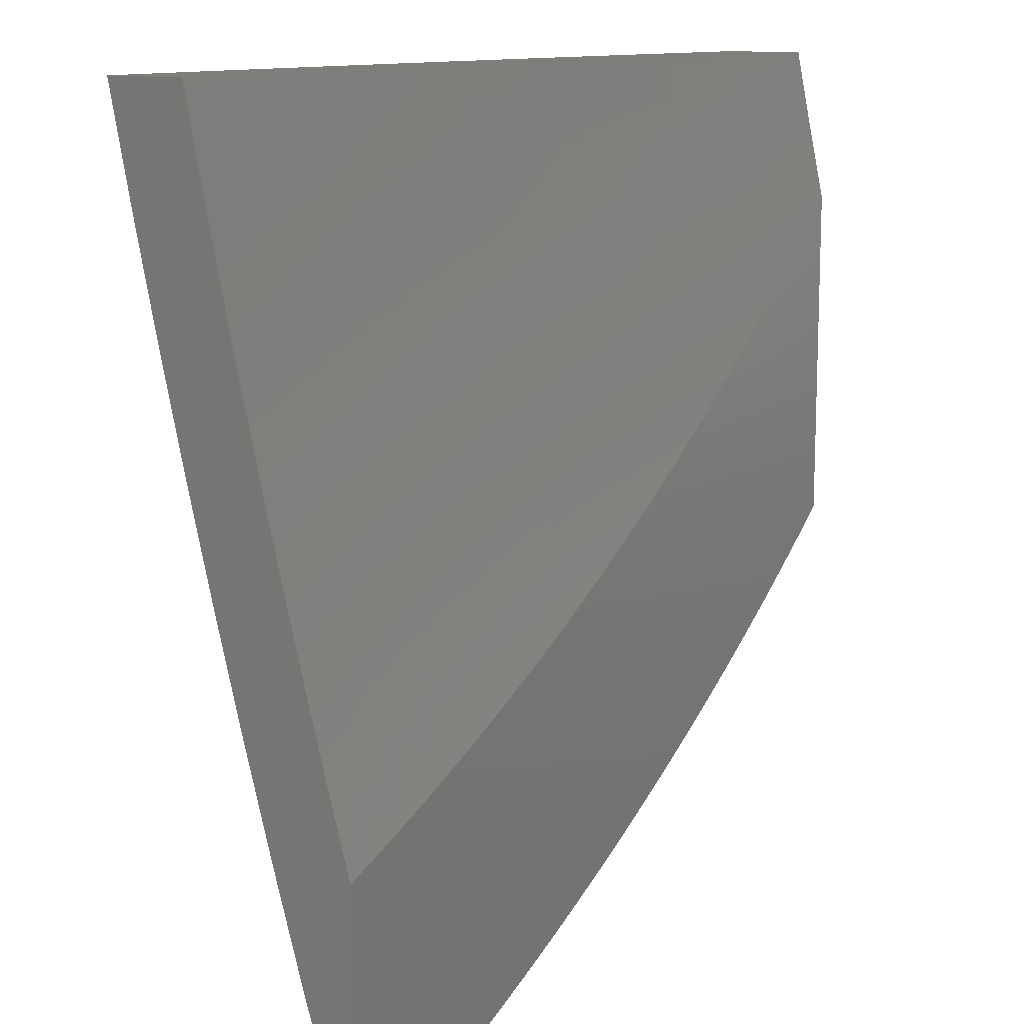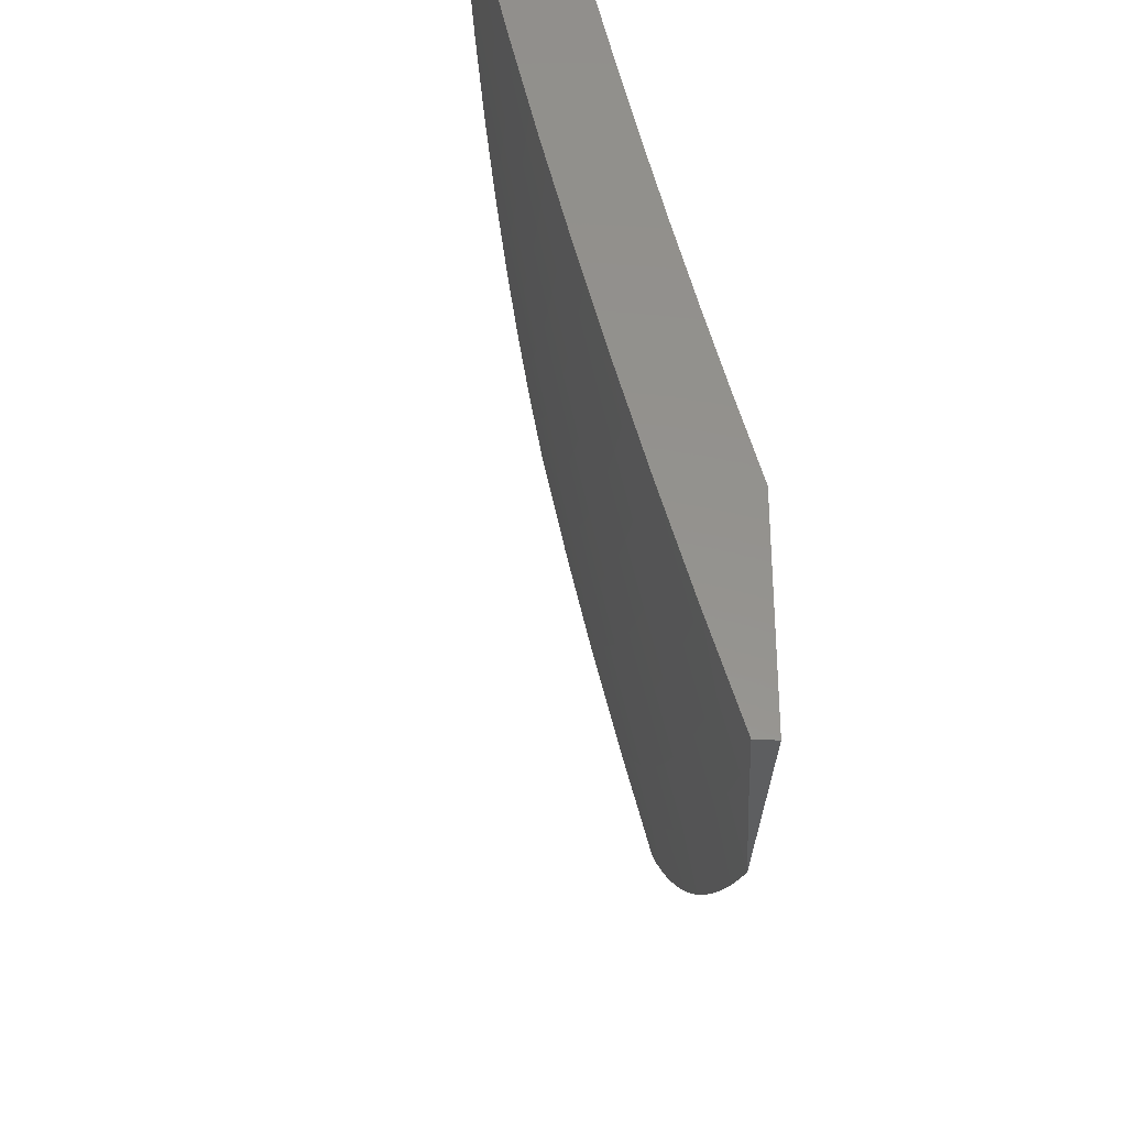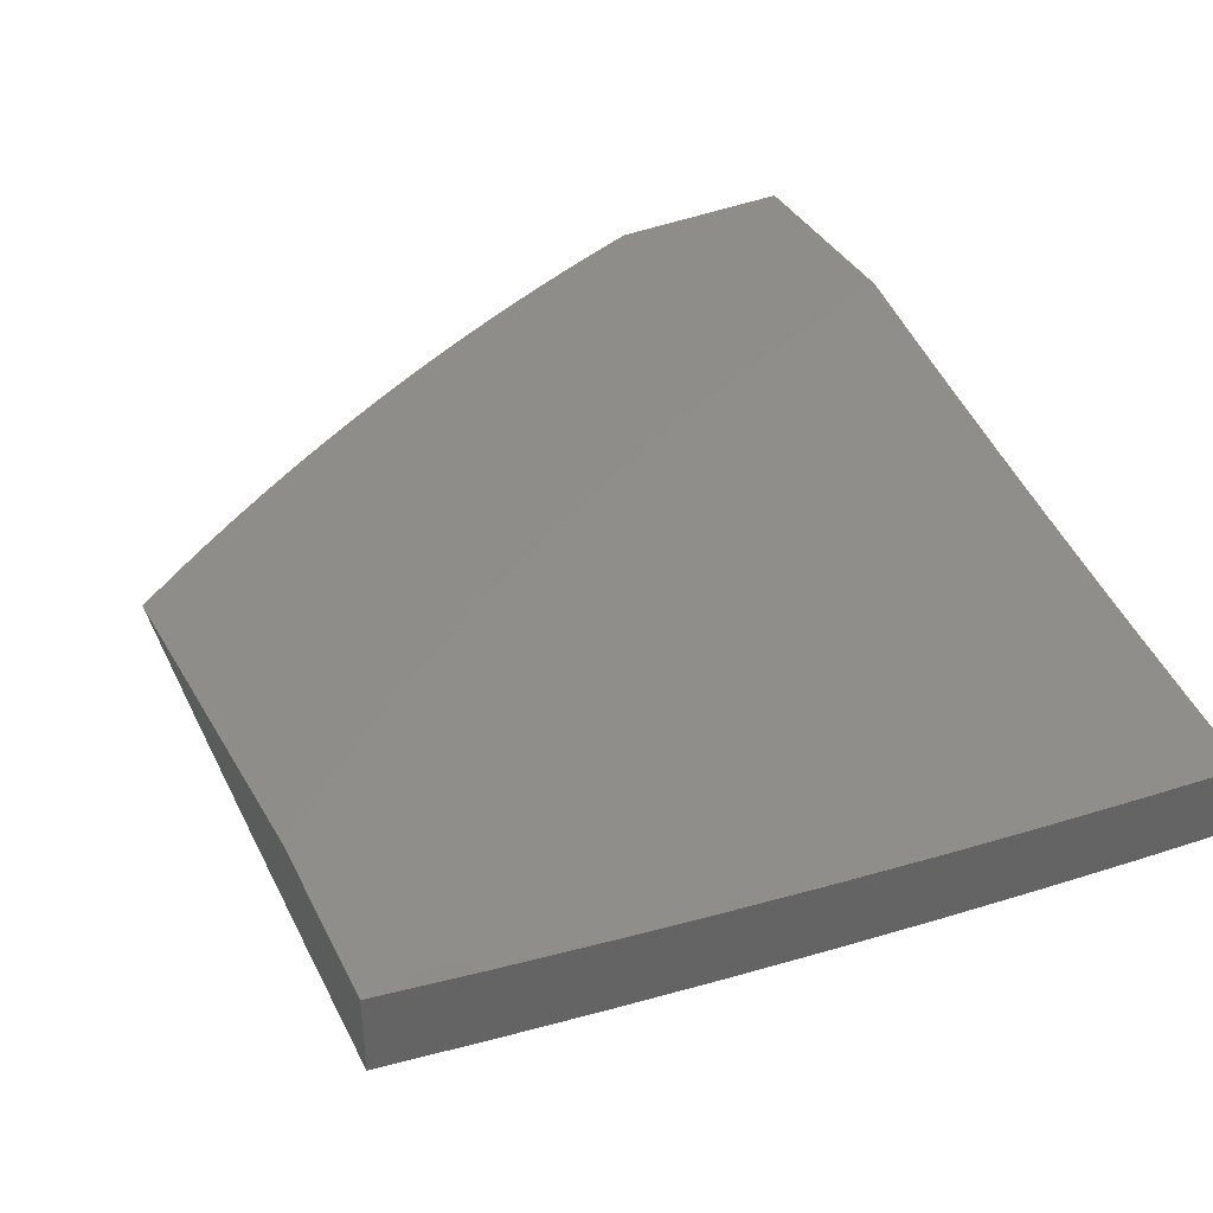
<metadata>
{"format":"stl","ext":"stl","renderer":"f3d","projection":"perspective","resolution":1024,"background":"white","views":[{"elev":12.3,"azim":-57.4,"up":"+Y"},{"elev":-34.3,"azim":-93.7,"up":"+Y"},{"elev":38.9,"azim":152.8,"up":"+Z"}]}
</metadata>
<code>
# stl→obj: 320 verts, 636 faces
v 1 -2.663 -11.03
v 1 -2.757 -11
v 1.058 -2.689 -11.01
v 1.068 -2.732 -11
v 1.136 -2.706 -11
v 1.13 -2.661 -11.01
v 1.203 -2.678 -11
v 1.202 -2.631 -11.01
v 1.269 -2.649 -11
v 1.273 -2.599 -11.01
v 1.335 -2.618 -11
v 1.344 -2.564 -11.01
v 1.4 -2.585 -11
v 1.414 -2.528 -11.01
v 1.464 -2.551 -11
v 1.484 -2.49 -11.01
v 1.528 -2.515 -11
v 1.552 -2.449 -11.01
v 1.59 -2.478 -11
v 1.62 -2.407 -11.01
v 1.652 -2.439 -11
v 1.687 -2.363 -11.01
v 1.712 -2.399 -11
v 1.772 -2.357 -11
v 1.752 -2.317 -11.01
v 1.831 -2.314 -11
v 1.817 -2.269 -11.01
v 1.888 -2.269 -11
v 1.88 -2.22 -11.01
v 1.945 -2.223 -11
v 1.941 -2.168 -11.01
v 2 -2.176 -11
v 2 -2.088 -11.02
v 1.971 -2.083 -11.03
v 2 -2 -11.04
v 1.911 -2.019 -11.05
v 1.876 -2 -11.06
v 1.853 -2.07 -11.05
v 1.794 -2.004 -11.07
v 1.794 -2.119 -11.05
v 1.737 -2.051 -11.07
v 1.734 -2.166 -11.05
v 1.679 -2.097 -11.07
v 1.672 -2.212 -11.05
v 1.619 -2.141 -11.07
v 1.61 -2.255 -11.05
v 1.559 -2.184 -11.07
v 1.546 -2.298 -11.05
v 1.497 -2.225 -11.07
v 1.482 -2.338 -11.05
v 1.435 -2.264 -11.07
v 1.416 -2.376 -11.05
v 1.371 -2.301 -11.07
v 1.35 -2.413 -11.05
v 1.307 -2.336 -11.07
v 1.283 -2.448 -11.05
v 1.242 -2.37 -11.07
v 1.215 -2.48 -11.05
v 1.177 -2.401 -11.07
v 1.147 -2.511 -11.05
v 1.111 -2.431 -11.07
v 1.079 -2.54 -11.05
v 1.044 -2.459 -11.07
v 1 -2.475 -11.07
v 1 -2.38 -11.1
v 1.01 -2.379 -11.1
v 1 -2.285 -11.12
v 1.074 -2.352 -11.1
v 1.038 -2.272 -11.12
v 1.1 -2.244 -11.12
v 1.061 -2.165 -11.14
v 1.12 -2.136 -11.14
v 1.079 -2.059 -11.16
v 1.136 -2.03 -11.16
v 1.126 -2 -11.17
v 1.251 -2 -11.15
v 1.236 -2.074 -11.14
v 1.293 -2.041 -11.14
v 1.281 -2.15 -11.12
v 1.341 -2.115 -11.12
v 1.326 -2.225 -11.1
v 1.388 -2.189 -11.1
v 1.751 -2 -11.08
v 1.627 -2 -11.1
v 1.624 -2.028 -11.1
v 1.502 -2 -11.12
v 1.566 -2.071 -11.1
v 1.456 -2.04 -11.12
v 1.508 -2.112 -11.1
v 1.448 -2.152 -11.1
v 1.377 -2 -11.14
v 1.399 -2.079 -11.12
v 1.35 -2.006 -11.14
v 1 -2 -11.18
v 1.022 -2.086 -11.16
v 1 -2.095 -11.16
v 1 -2.19 -11.14
v 1.001 -2.192 -11.14
v 1.01 -2.567 -11.05
v 1 -2.569 -11.05
v 1.042 -2.649 -11.03
v 1.113 -2.621 -11.03
v 1.184 -2.591 -11.03
v 1.254 -2.559 -11.03
v 1.324 -2.525 -11.03
v 1.393 -2.49 -11.03
v 1.461 -2.452 -11.03
v 1.529 -2.412 -11.03
v 1.596 -2.371 -11.03
v 1.661 -2.327 -11.03
v 1.726 -2.282 -11.03
v 1.789 -2.235 -11.03
v 1.851 -2.186 -11.03
v 1.912 -2.135 -11.03
v 1.138 -2.323 -11.1
v 1.202 -2.292 -11.1
v 1.264 -2.26 -11.1
v 1.161 -2.214 -11.12
v 1.178 -2.106 -11.14
v 1.221 -2.183 -11.12
v 1.955 -2.601 -11
v 1.903 -2.561 -11.02
v 2 -2.568 -11
v 1.978 -2.506 -11.02
v 2 -2.427 -11.04
v 1.939 -2.456 -11.04
v 1.9 -2.407 -11.06
v 1.827 -2.46 -11.06
v 1.79 -2.409 -11.08
v 1.717 -2.459 -11.08
v 1.681 -2.407 -11.1
v 1.609 -2.454 -11.1
v 1.575 -2.401 -11.11
v 1.503 -2.444 -11.11
v 1.47 -2.391 -11.13
v 1.399 -2.431 -11.13
v 1.368 -2.376 -11.15
v 1.298 -2.414 -11.15
v 1.268 -2.358 -11.17
v 1.199 -2.393 -11.17
v 1.17 -2.336 -11.18
v 1.102 -2.368 -11.18
v 1.076 -2.311 -11.2
v 1.008 -2.34 -11.2
v 1.049 -2.254 -11.21
v 1 -2.252 -11.22
v 1.023 -2.197 -11.23
v 1 -2.126 -11.25
v 1.058 -2.112 -11.24
v 1.03 -2.055 -11.26
v 1.119 -2.081 -11.24
v 1.089 -2.026 -11.26
v 1.126 -2 -11.26
v 1 -2 -11.27
v 1.909 -2.633 -11
v 1.826 -2.614 -11.02
v 1.79 -2.562 -11.04
v 1.713 -2.612 -11.04
v 1.679 -2.559 -11.06
v 1.602 -2.605 -11.06
v 1.569 -2.552 -11.08
v 1.494 -2.595 -11.08
v 1.462 -2.54 -11.1
v 1.387 -2.58 -11.1
v 1.357 -2.525 -11.11
v 1.283 -2.561 -11.11
v 1.255 -2.505 -11.13
v 1.182 -2.539 -11.13
v 1.155 -2.482 -11.15
v 1.083 -2.513 -11.15
v 1.058 -2.455 -11.17
v 1 -2.503 -11.16
v 1 -2.378 -11.19
v 1.863 -2.665 -11
v 1.816 -2.696 -11
v 1.748 -2.664 -11.02
v 1.769 -2.725 -11
v 1.721 -2.755 -11
v 1.668 -2.713 -11.02
v 1.673 -2.783 -11
v 1.588 -2.758 -11.02
v 1.624 -2.81 -11
v 1.575 -2.837 -11
v 1.506 -2.802 -11.02
v 1.525 -2.863 -11
v 1.475 -2.888 -11
v 1.424 -2.843 -11.02
v 1.424 -2.912 -11
v 1.341 -2.881 -11.02
v 1.373 -2.935 -11
v 1.322 -2.958 -11
v 1.257 -2.917 -11.02
v 1.27 -2.979 -11
v 1.218 -3 -11
v 1.173 -2.95 -11.02
v 1.109 -3 -11.01
v 1.088 -2.981 -11.02
v 1 -3 -11.02
v 1.067 -2.922 -11.04
v 1 -2.876 -11.06
v 1.045 -2.863 -11.06
v 1.024 -2.804 -11.08
v 1.126 -2.833 -11.06
v 1.103 -2.775 -11.08
v 1.207 -2.801 -11.06
v 1.183 -2.744 -11.08
v 1.288 -2.767 -11.06
v 1.261 -2.71 -11.08
v 1.368 -2.73 -11.06
v 1.339 -2.674 -11.08
v 1.447 -2.691 -11.06
v 1.417 -2.635 -11.08
v 1.525 -2.649 -11.06
v 1 -2.752 -11.1
v 1.002 -2.745 -11.1
v 1.08 -2.717 -11.1
v 1.158 -2.686 -11.1
v 1.235 -2.653 -11.1
v 1.311 -2.618 -11.1
v 1 -2.628 -11.13
v 1.057 -2.658 -11.11
v 1.01 -2.542 -11.15
v 1.034 -2.6 -11.13
v 1.133 -2.628 -11.11
v 1.033 -2.397 -11.18
v 1.129 -2.425 -11.17
v 1.227 -2.449 -11.15
v 1.328 -2.469 -11.13
v 1.431 -2.486 -11.11
v 1.536 -2.498 -11.1
v 1.644 -2.506 -11.08
v 1.754 -2.51 -11.06
v 1.865 -2.51 -11.04
v 1.179 -2.049 -11.24
v 1.251 -2 -11.25
v 1.239 -2.015 -11.24
v 1.272 -2.069 -11.23
v 1.211 -2.104 -11.23
v 1.149 -2.137 -11.23
v 1.086 -2.168 -11.23
v 1.114 -2.224 -11.21
v 1.142 -2.28 -11.2
v 1.333 -2.032 -11.23
v 1.377 -2 -11.23
v 1.367 -2.085 -11.21
v 1.428 -2.045 -11.21
v 1.465 -2.097 -11.2
v 1.526 -2.054 -11.2
v 1.564 -2.105 -11.18
v 1.626 -2.06 -11.18
v 1.665 -2.109 -11.17
v 1.727 -2.061 -11.17
v 1.768 -2.109 -11.15
v 1.83 -2.058 -11.15
v 1.872 -2.105 -11.13
v 1.934 -2.051 -11.13
v 1.978 -2.097 -11.11
v 1.965 -2.023 -11.13
v 2 -2 -11.13
v 1.876 -2 -11.15
v 1.891 -2.005 -11.15
v 1.489 -2.004 -11.21
v 1.502 -2 -11.21
v 1.587 -2.01 -11.2
v 1.627 -2 -11.2
v 1.687 -2.012 -11.18
v 1.751 -2 -11.18
v 1.788 -2.011 -11.17
v 2 -2.143 -11.1
v 1.914 -2.152 -11.11
v 1.808 -2.158 -11.13
v 1.704 -2.159 -11.15
v 1.601 -2.156 -11.17
v 1.501 -2.148 -11.18
v 1.402 -2.137 -11.2
v 1.305 -2.122 -11.21
v 2 -2.285 -11.07
v 1.998 -2.247 -11.08
v 1.956 -2.2 -11.1
v 1.849 -2.206 -11.11
v 1.743 -2.208 -11.13
v 1.639 -2.206 -11.15
v 1.537 -2.2 -11.17
v 1.436 -2.19 -11.18
v 1.338 -2.176 -11.2
v 1.242 -2.158 -11.21
v 1.971 -2.351 -11.06
v 1.93 -2.303 -11.08
v 1.89 -2.255 -11.1
v 1.752 -2.358 -11.1
v 1.861 -2.357 -11.08
v 1.822 -2.307 -11.1
v 1.714 -2.308 -11.11
v 1.782 -2.258 -11.11
v 1.645 -2.355 -11.11
v 1.609 -2.304 -11.13
v 1.677 -2.257 -11.13
v 1.573 -2.252 -11.15
v 1.54 -2.348 -11.13
v 1.506 -2.295 -11.15
v 1.471 -2.243 -11.17
v 1.635 -2.659 -11.04
v 1.437 -2.337 -11.15
v 1.404 -2.283 -11.17
v 1.371 -2.23 -11.18
v 1.556 -2.704 -11.04
v 1.336 -2.322 -11.17
v 1.305 -2.267 -11.18
v 1.274 -2.213 -11.2
v 1.477 -2.746 -11.04
v 1.238 -2.303 -11.18
v 1.208 -2.247 -11.2
v 1.179 -2.192 -11.21
v 1.396 -2.786 -11.04
v 1.314 -2.824 -11.04
v 1.208 -2.596 -11.11
v 1.232 -2.859 -11.04
v 1.108 -2.571 -11.13
v 1.15 -2.892 -11.04
v 1 -3 -11
f 1 2 3
f 3 2 4
f 3 4 5
f 3 5 6
f 6 5 7
f 6 7 8
f 8 7 9
f 8 9 10
f 10 9 11
f 10 11 12
f 12 11 13
f 12 13 14
f 14 13 15
f 14 15 16
f 16 15 17
f 16 17 18
f 18 17 19
f 18 19 20
f 20 19 21
f 20 21 22
f 22 21 23
f 22 23 24
f 22 24 25
f 25 24 26
f 25 26 27
f 27 26 28
f 27 28 29
f 29 28 30
f 29 30 31
f 31 30 32
f 31 32 33
f 31 33 34
f 34 33 35
f 34 35 36
f 36 35 37
f 36 37 38
f 38 37 39
f 38 39 40
f 40 39 41
f 40 41 42
f 42 41 43
f 42 43 44
f 44 43 45
f 44 45 46
f 46 45 47
f 46 47 48
f 48 47 49
f 48 49 50
f 50 49 51
f 50 51 52
f 52 51 53
f 52 53 54
f 54 53 55
f 54 55 56
f 56 55 57
f 56 57 58
f 58 57 59
f 58 59 60
f 60 59 61
f 60 61 62
f 62 61 63
f 62 63 64
f 64 63 65
f 65 63 66
f 65 66 67
f 67 66 68
f 67 68 69
f 69 68 70
f 69 70 71
f 71 70 72
f 71 72 73
f 73 72 74
f 73 74 75
f 75 74 76
f 76 74 77
f 76 77 78
f 78 77 79
f 78 79 80
f 80 79 81
f 80 81 82
f 82 81 53
f 82 53 51
f 37 83 39
f 39 83 41
f 83 84 41
f 41 84 43
f 43 84 85
f 85 84 86
f 85 86 87
f 87 86 88
f 87 88 89
f 89 88 90
f 89 90 49
f 49 90 51
f 86 91 88
f 88 91 92
f 88 92 90
f 90 92 82
f 90 82 51
f 92 91 93
f 93 91 76
f 93 76 78
f 75 94 73
f 73 94 95
f 73 95 71
f 71 95 96
f 71 96 97
f 94 96 95
f 71 97 98
f 98 97 67
f 98 67 69
f 62 64 99
f 99 64 100
f 99 100 101
f 101 100 1
f 101 1 3
f 62 99 101
f 101 3 102
f 102 3 6
f 102 6 103
f 103 6 8
f 103 8 104
f 104 8 10
f 104 10 105
f 105 10 12
f 105 12 106
f 106 12 14
f 106 14 107
f 107 14 16
f 107 16 108
f 108 16 18
f 108 18 109
f 109 18 20
f 109 20 110
f 110 20 22
f 110 22 111
f 111 22 25
f 111 25 112
f 112 25 27
f 112 27 113
f 113 27 29
f 113 29 114
f 114 29 31
f 114 31 34
f 60 62 102
f 102 62 101
f 60 102 103
f 68 66 63
f 68 63 61
f 58 60 103
f 58 103 104
f 68 61 115
f 115 61 59
f 115 59 116
f 116 59 57
f 116 57 117
f 117 57 55
f 117 55 81
f 81 55 53
f 71 98 69
f 56 58 104
f 56 104 105
f 68 115 70
f 70 115 118
f 70 118 72
f 72 118 119
f 72 119 74
f 74 119 77
f 118 115 116
f 54 56 105
f 54 105 106
f 118 116 120
f 120 116 117
f 120 117 79
f 79 117 81
f 52 54 106
f 52 106 107
f 77 119 120
f 120 119 118
f 77 120 79
f 50 52 107
f 50 107 108
f 48 50 108
f 48 108 109
f 93 78 80
f 93 80 92
f 92 80 82
f 46 48 109
f 46 109 110
f 89 49 47
f 44 46 110
f 44 110 111
f 87 89 47
f 87 47 45
f 42 44 111
f 42 111 112
f 85 87 45
f 85 45 43
f 40 42 112
f 40 112 113
f 38 40 113
f 38 113 114
f 36 38 114
f 36 114 34
f 121 122 123
f 123 122 124
f 123 124 125
f 125 124 126
f 125 126 127
f 127 126 128
f 127 128 129
f 129 128 130
f 129 130 131
f 131 130 132
f 131 132 133
f 133 132 134
f 133 134 135
f 135 134 136
f 135 136 137
f 137 136 138
f 137 138 139
f 139 138 140
f 139 140 141
f 141 140 142
f 141 142 143
f 143 142 144
f 143 144 145
f 145 144 146
f 145 146 147
f 147 146 148
f 147 148 149
f 149 148 150
f 149 150 151
f 151 150 152
f 151 152 153
f 153 152 154
f 154 152 150
f 154 150 148
f 121 155 122
f 122 155 156
f 122 156 157
f 157 156 158
f 157 158 159
f 159 158 160
f 159 160 161
f 161 160 162
f 161 162 163
f 163 162 164
f 163 164 165
f 165 164 166
f 165 166 167
f 167 166 168
f 167 168 169
f 169 168 170
f 169 170 171
f 171 170 172
f 171 172 173
f 155 174 156
f 156 174 175
f 156 175 176
f 176 175 177
f 176 177 178
f 176 178 179
f 179 178 180
f 179 180 181
f 181 180 182
f 181 182 183
f 181 183 184
f 184 183 185
f 184 185 186
f 184 186 187
f 187 186 188
f 187 188 189
f 189 188 190
f 189 190 191
f 189 191 192
f 192 191 193
f 192 193 194
f 192 194 195
f 195 194 196
f 195 196 197
f 197 196 198
f 197 198 199
f 199 198 200
f 199 200 201
f 201 200 202
f 201 202 203
f 203 202 204
f 203 204 205
f 205 204 206
f 205 206 207
f 207 206 208
f 207 208 209
f 209 208 210
f 209 210 211
f 211 210 212
f 211 212 213
f 213 212 162
f 213 162 160
f 200 214 202
f 202 214 215
f 202 215 204
f 204 215 216
f 204 216 206
f 206 216 217
f 206 217 208
f 208 217 218
f 208 218 210
f 210 218 219
f 210 219 212
f 212 219 164
f 212 164 162
f 214 220 215
f 215 220 221
f 215 221 216
f 216 221 217
f 172 222 220
f 220 222 223
f 220 223 221
f 221 223 224
f 221 224 217
f 217 224 218
f 146 144 173
f 173 144 225
f 173 225 171
f 171 225 226
f 171 226 169
f 169 226 227
f 169 227 167
f 167 227 228
f 167 228 165
f 165 228 229
f 165 229 163
f 163 229 230
f 163 230 161
f 161 230 231
f 161 231 159
f 159 231 232
f 159 232 157
f 157 232 233
f 157 233 122
f 122 233 124
f 151 153 234
f 234 153 235
f 234 235 236
f 236 235 237
f 236 237 234
f 234 237 238
f 234 238 151
f 151 238 239
f 151 239 149
f 149 239 240
f 149 240 147
f 147 240 241
f 147 241 145
f 145 241 242
f 145 242 143
f 143 242 141
f 237 235 243
f 243 235 244
f 243 244 245
f 245 244 246
f 245 246 247
f 247 246 248
f 247 248 249
f 249 248 250
f 249 250 251
f 251 250 252
f 251 252 253
f 253 252 254
f 253 254 255
f 255 254 256
f 255 256 257
f 257 256 258
f 257 258 259
f 259 258 260
f 260 258 261
f 260 261 254
f 254 261 256
f 246 244 262
f 262 244 263
f 262 263 248
f 248 263 264
f 248 264 250
f 250 264 265
f 250 265 266
f 266 265 267
f 266 267 252
f 252 267 268
f 252 268 254
f 254 268 260
f 263 265 264
f 267 260 268
f 259 269 257
f 257 269 270
f 257 270 255
f 255 270 271
f 255 271 253
f 253 271 272
f 253 272 251
f 251 272 273
f 251 273 249
f 249 273 274
f 249 274 247
f 247 274 275
f 247 275 245
f 245 275 276
f 245 276 237
f 237 276 238
f 277 278 269
f 269 278 279
f 269 279 270
f 270 279 280
f 270 280 271
f 271 280 281
f 271 281 272
f 272 281 282
f 272 282 273
f 273 282 283
f 273 283 274
f 274 283 284
f 274 284 275
f 275 284 285
f 275 285 276
f 276 285 286
f 276 286 238
f 238 286 239
f 125 287 277
f 277 287 288
f 277 288 278
f 278 288 289
f 278 289 279
f 279 289 280
f 126 124 233
f 126 233 128
f 128 233 232
f 128 232 130
f 130 232 231
f 130 231 132
f 132 231 230
f 132 230 134
f 134 230 229
f 134 229 136
f 136 229 228
f 136 228 138
f 138 228 227
f 138 227 140
f 140 227 226
f 140 226 142
f 142 226 225
f 142 225 144
f 129 290 291
f 291 290 292
f 291 292 288
f 288 292 289
f 290 293 292
f 292 293 294
f 292 294 289
f 289 294 280
f 129 131 290
f 290 131 295
f 290 295 293
f 293 295 296
f 293 296 297
f 297 296 298
f 297 298 282
f 282 298 283
f 293 297 294
f 294 297 281
f 294 281 280
f 297 282 281
f 246 262 248
f 266 252 250
f 129 291 127
f 127 291 287
f 127 287 125
f 287 291 288
f 131 133 295
f 295 133 299
f 295 299 296
f 296 299 300
f 296 300 298
f 298 300 301
f 298 301 283
f 283 301 284
f 156 176 158
f 158 176 302
f 158 302 160
f 160 302 213
f 133 135 299
f 299 135 303
f 299 303 300
f 300 303 304
f 300 304 301
f 301 304 305
f 301 305 284
f 284 305 285
f 237 243 245
f 176 179 302
f 302 179 306
f 302 306 213
f 213 306 211
f 135 137 303
f 303 137 307
f 303 307 304
f 304 307 308
f 304 308 305
f 305 308 309
f 305 309 285
f 285 309 286
f 179 181 306
f 306 181 310
f 306 310 211
f 211 310 209
f 137 139 307
f 307 139 311
f 307 311 308
f 308 311 312
f 308 312 309
f 309 312 313
f 309 313 286
f 286 313 239
f 181 184 310
f 310 184 314
f 310 314 209
f 209 314 207
f 166 164 219
f 139 141 311
f 311 141 242
f 311 242 312
f 312 242 241
f 312 241 313
f 313 241 240
f 313 240 239
f 184 187 314
f 314 187 315
f 314 315 207
f 207 315 205
f 166 219 316
f 316 219 218
f 316 218 224
f 187 189 315
f 315 189 317
f 315 317 205
f 205 317 203
f 166 316 168
f 168 316 318
f 168 318 170
f 170 318 222
f 170 222 172
f 318 316 224
f 189 192 317
f 317 192 319
f 317 319 203
f 203 319 201
f 222 318 223
f 223 318 224
f 192 195 319
f 319 195 199
f 319 199 201
f 197 199 195
f 258 256 261
f 198 196 320
f 320 196 194
f 33 277 35
f 35 277 269
f 35 269 259
f 33 32 277
f 277 32 125
f 125 32 123
f 32 30 123
f 123 30 28
f 123 28 26
f 26 24 123
f 123 24 121
f 121 24 23
f 121 23 155
f 155 23 21
f 155 21 174
f 174 21 175
f 175 21 19
f 175 19 177
f 177 19 17
f 177 17 178
f 178 17 180
f 180 17 15
f 180 15 182
f 182 15 13
f 182 13 183
f 183 13 11
f 183 11 185
f 185 11 186
f 186 11 9
f 186 9 188
f 188 9 7
f 188 7 190
f 190 7 191
f 191 7 5
f 191 5 193
f 193 5 4
f 193 4 194
f 194 4 2
f 194 2 320
f 1 200 2
f 2 200 198
f 2 198 320
f 200 1 214
f 214 1 100
f 214 100 64
f 214 64 220
f 220 64 65
f 220 65 172
f 172 65 67
f 172 67 173
f 173 67 97
f 173 97 146
f 146 97 96
f 146 96 94
f 154 148 94
f 94 148 146
f 75 235 94
f 94 235 153
f 94 153 154
f 235 75 244
f 244 75 76
f 244 76 263
f 263 76 91
f 263 91 265
f 265 91 86
f 265 86 267
f 267 86 84
f 267 84 260
f 260 84 83
f 260 83 259
f 259 83 37
f 259 37 35

</code>
